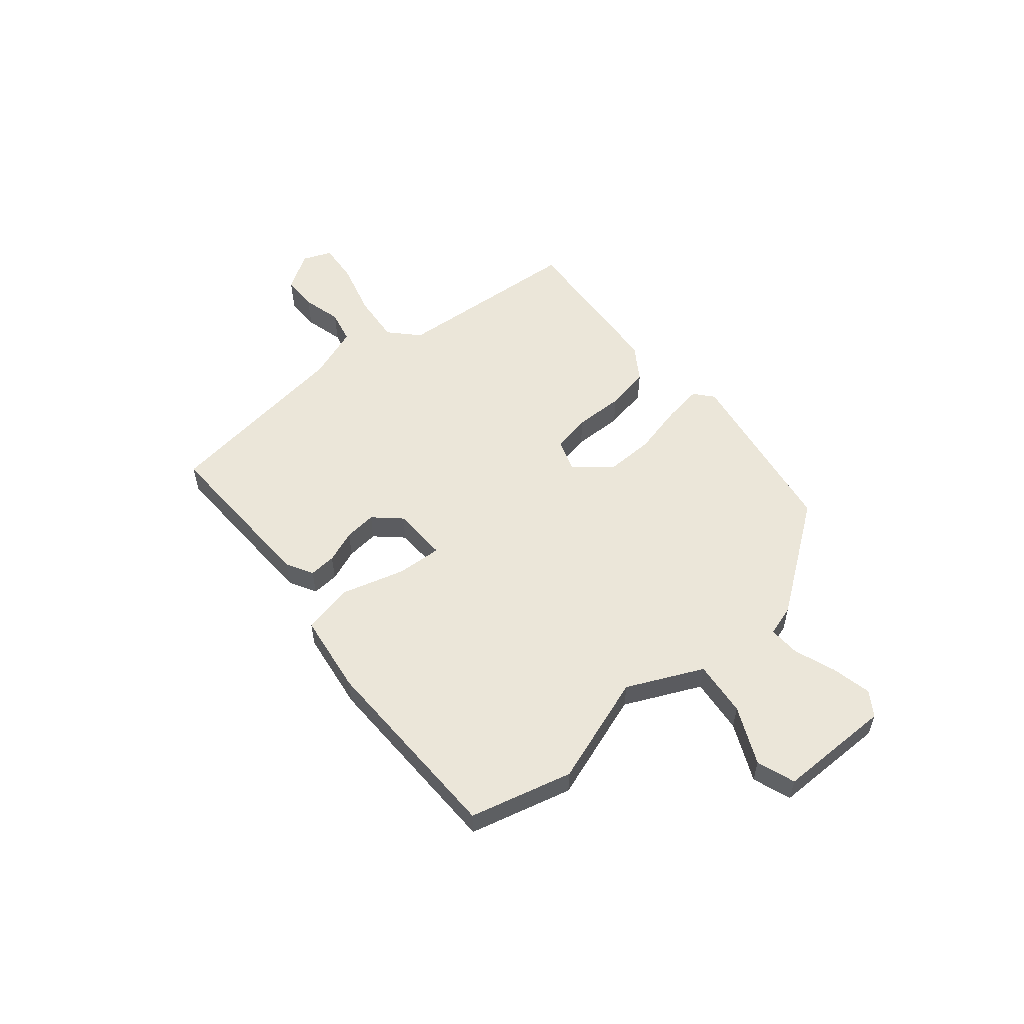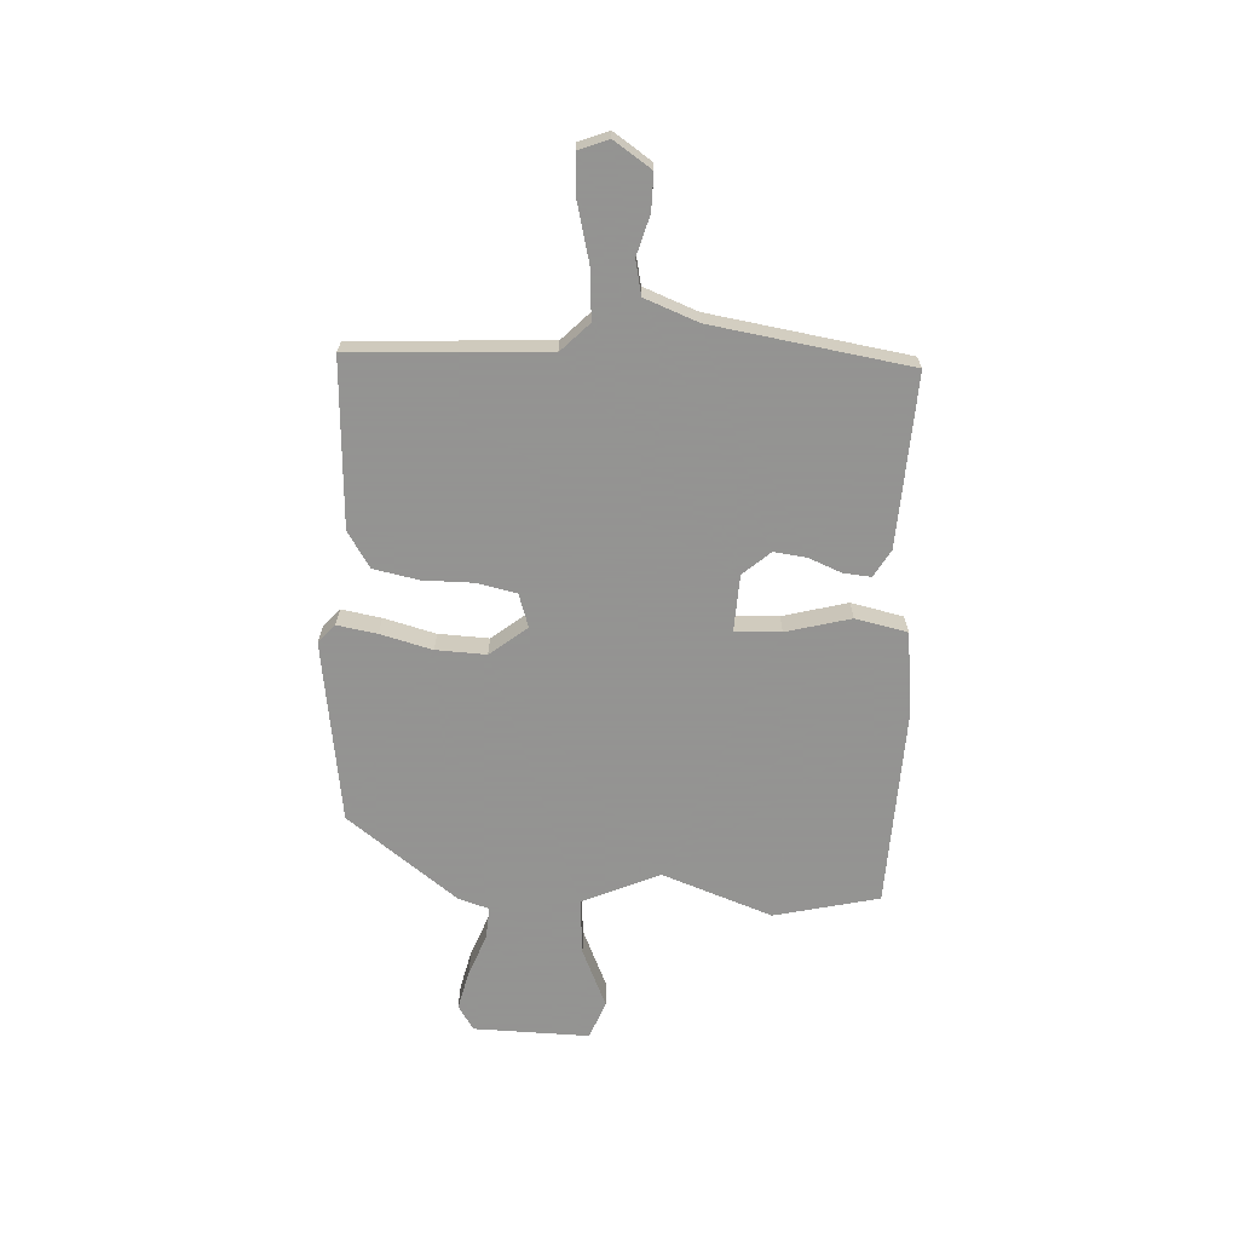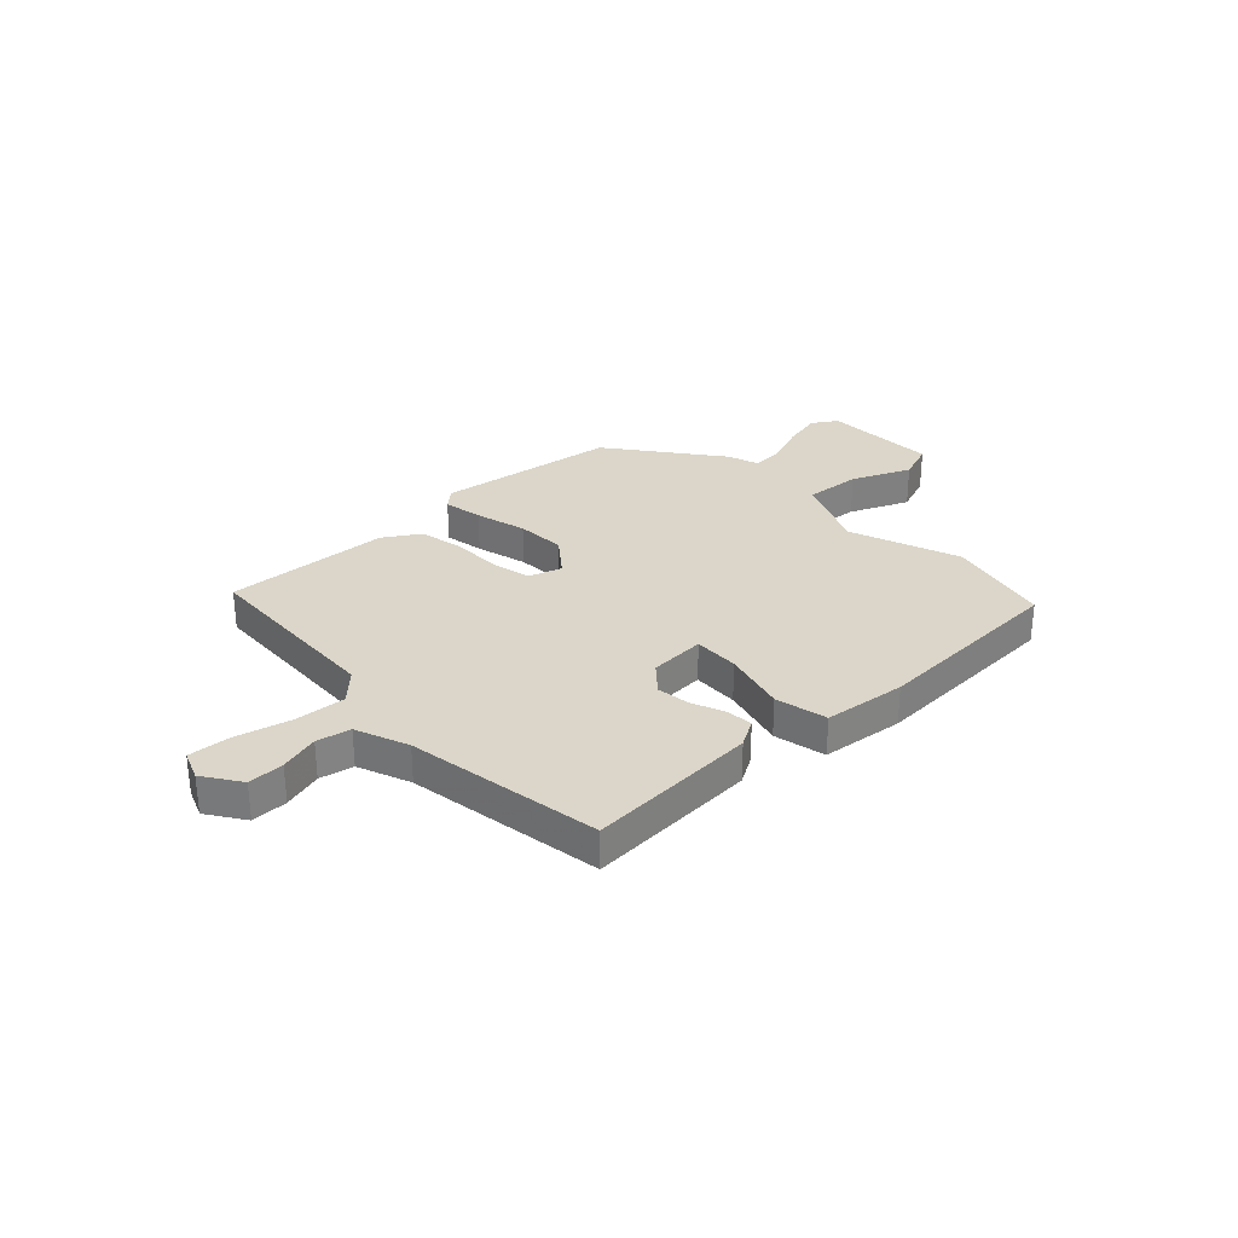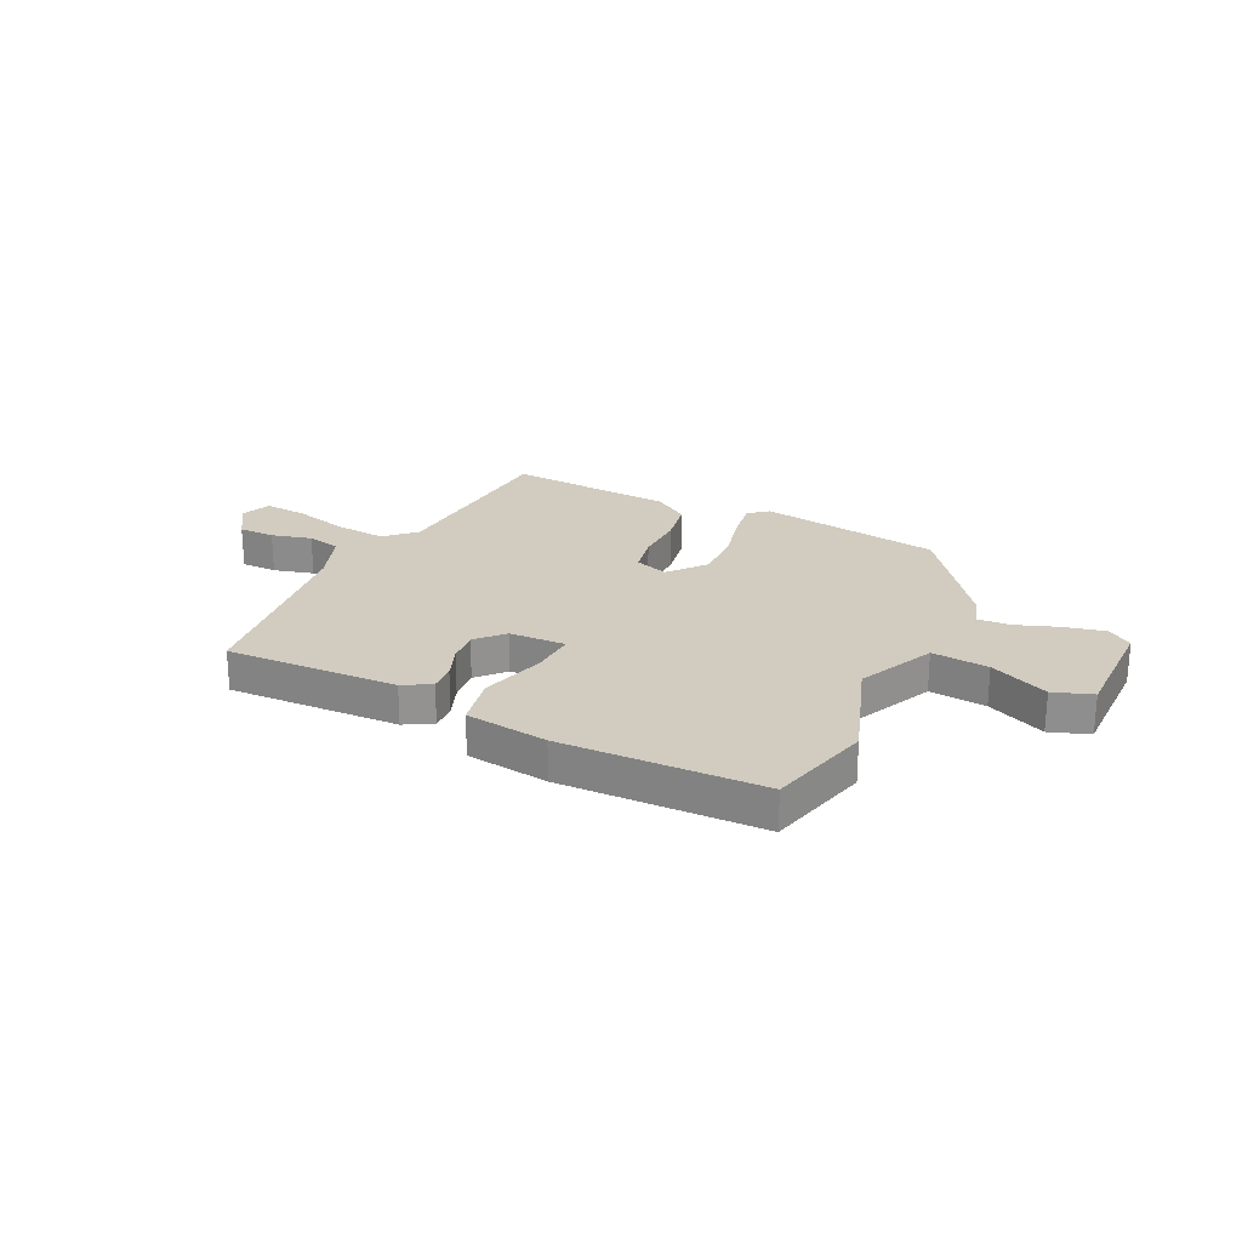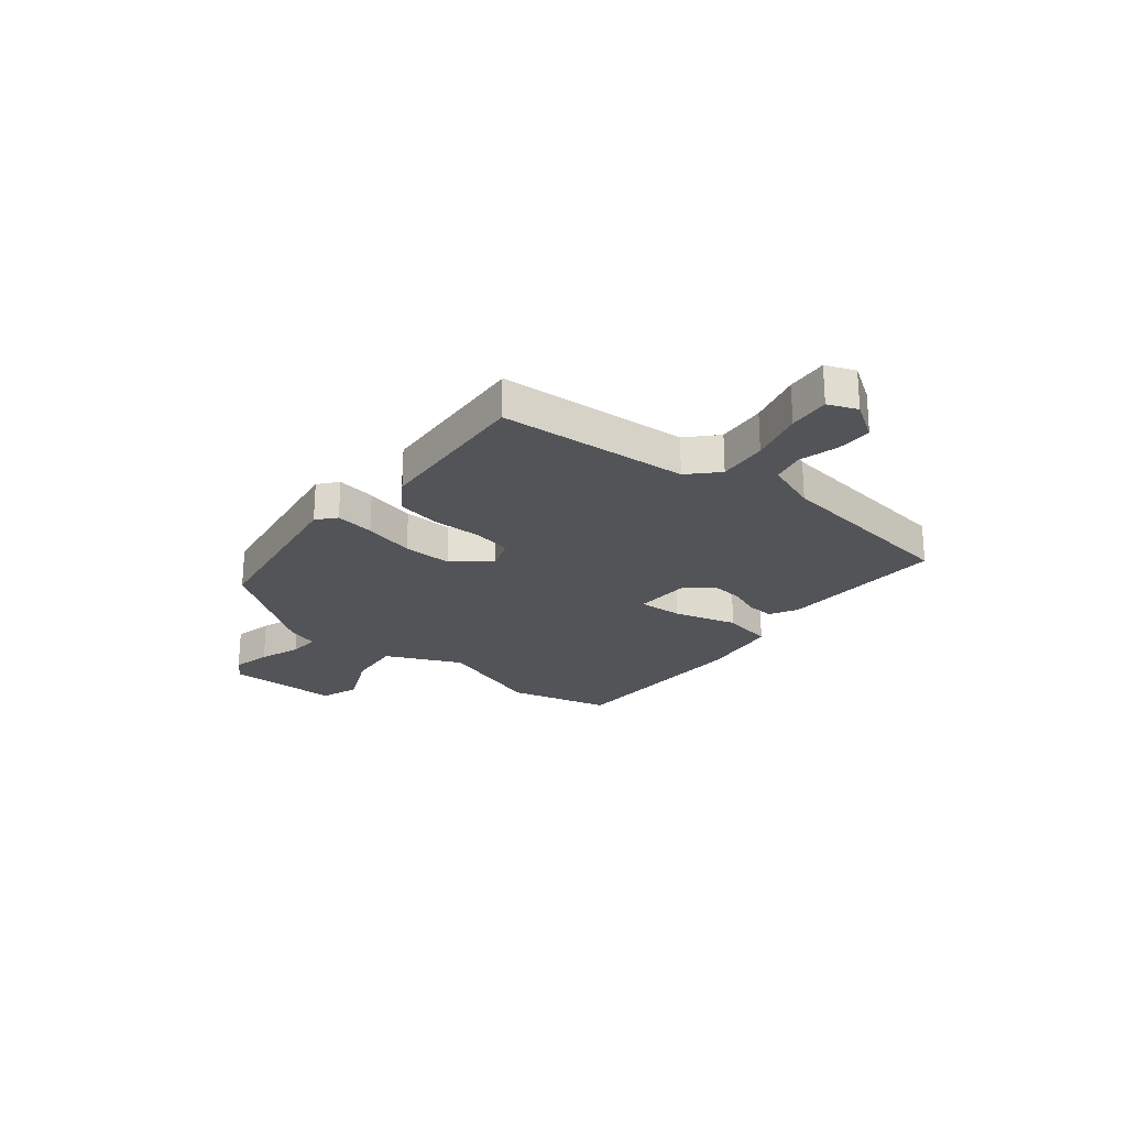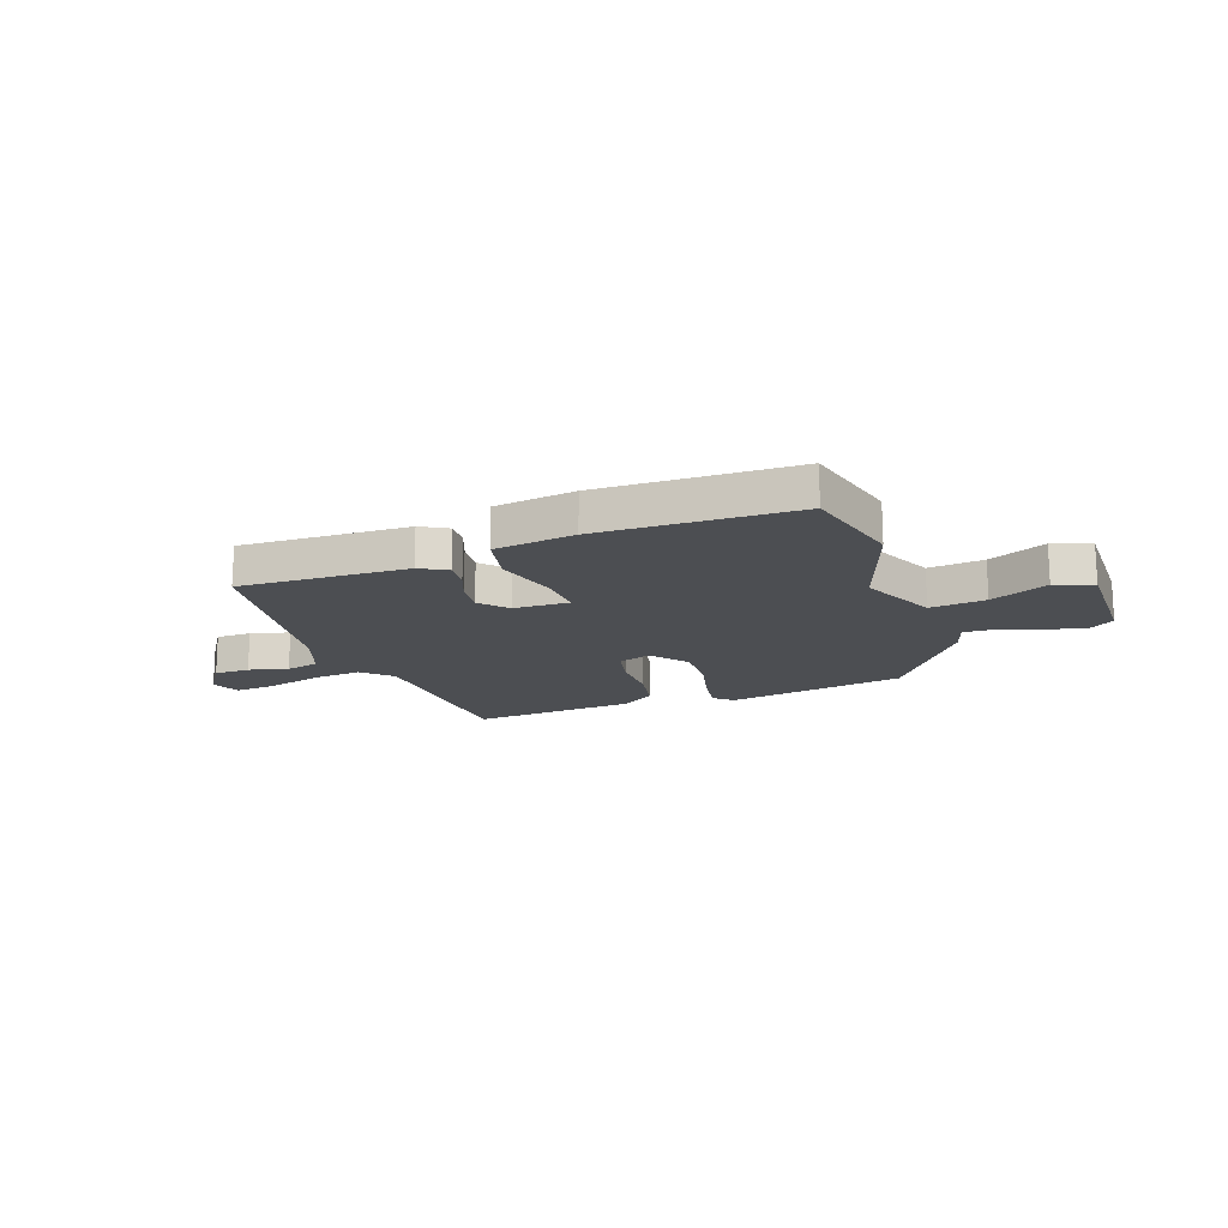
<metadata>
{"format":"obj","ext":"obj","renderer":"f3d","projection":"perspective","resolution":1024,"background":"white","views":[{"elev":55.1,"azim":50.7,"up":"+Y"},{"elev":-66.9,"azim":-93.6,"up":"+Y"},{"elev":30.1,"azim":-44.2,"up":"+Y"},{"elev":23.9,"azim":26.2,"up":"+Y"},{"elev":-23.5,"azim":-128.6,"up":"+Y"},{"elev":-16.8,"azim":20.0,"up":"+Y"}]}
</metadata>
<code>
v 0.394 0.07 -0.461
v 0.056 0.07 -0.513
v 0.021 0.07 -0.483
v 0.033 0.07 -0.409
v 0.057 0.07 -0.313
v 0.06 0.07 -0.22
v 0.005 0.07 -0.152
v -0.057 0.07 -0.173
v -0.072 0.07 -0.246
v -0.071 0.07 -0.34
v -0.087 0.07 -0.424
v -0.153 0.07 -0.467
v -0.462 0.07 -0.487
v -0.485 0.07 -0.127
v -0.538 0.07 -0.076
v -0.632 0.07 -0.084
v -0.735 0.07 -0.111
v -0.813 0.07 -0.117
v -0.835 0.07 -0.062
v -0.789 0.07 0.008
v -0.722 0.07 0.008
v -0.648 0.07 -0.012
v -0.585 0.07 0.002
v -0.548 0.07 0.101
v -0.495 0.07 0.467
v -0.176 0.07 0.454
v -0.125 0.07 0.425
v -0.129 0.07 0.374
v -0.153 0.07 0.313
v -0.16 0.07 0.252
v -0.115 0.07 0.202
v -0.01 0.07 0.198
v -0.014 0.07 0.283
v -0.047 0.07 0.402
v -0.027 0.07 0.499
v 0.126 0.07 0.519
v 0.498 0.07 0.509
v 0.546 0.07 0.315
v 0.474 0.07 0.109
v 0.539 0.07 -0.034
v 0.644 0.07 -0.024
v 0.753 0.07 0.025
v 0.825 0.07 -0.001
v 0.823 0.07 -0.217
v 0.777 0.07 -0.247
v 0.702 0.07 -0.23
v 0.624 0.07 -0.201
v 0.564 0.07 -0.198
v 0.546 0.07 -0.256
v 0.394 0 -0.461
v 0.056 0 -0.513
v 0.021 0 -0.483
v 0.033 0 -0.409
v 0.057 0 -0.313
v 0.06 0 -0.22
v 0.005 0 -0.152
v -0.057 0 -0.173
v -0.072 0 -0.246
v -0.071 0 -0.34
v -0.087 0 -0.424
v -0.153 0 -0.467
v -0.462 0 -0.487
v -0.485 0 -0.127
v -0.538 0 -0.076
v -0.632 0 -0.084
v -0.735 0 -0.111
v -0.813 0 -0.117
v -0.835 0 -0.062
v -0.789 0 0.008
v -0.722 0 0.008
v -0.648 0 -0.012
v -0.585 0 0.002
v -0.548 0 0.101
v -0.495 0 0.467
v -0.176 0 0.454
v -0.125 0 0.425
v -0.129 0 0.374
v -0.153 0 0.313
v -0.16 0 0.252
v -0.115 0 0.202
v -0.01 0 0.198
v -0.014 0 0.283
v -0.047 0 0.402
v -0.027 0 0.499
v 0.126 0 0.519
v 0.498 0 0.509
v 0.546 0 0.315
v 0.474 0 0.109
v 0.539 0 -0.034
v 0.644 0 -0.024
v 0.753 0 0.025
v 0.825 0 -0.001
v 0.823 0 -0.217
v 0.777 0 -0.247
v 0.702 0 -0.23
v 0.624 0 -0.201
v 0.564 0 -0.198
v 0.546 0 -0.256
f 3 4 5
f 2 3 5
f 1 2 5
f 49 1 5
f 48 49 5
f 45 46 47
f 44 45 47
f 43 44 47
f 42 43 47
f 41 42 47
f 40 41 47 48
f 48 5 6
f 40 48 6
f 39 40 6
f 37 38 39
f 36 37 39
f 35 36 39
f 34 35 39
f 33 34 39
f 32 33 39 6
f 27 28 29
f 26 27 29
f 25 26 29
f 24 25 29
f 23 24 29 30
f 20 21 22
f 19 20 22
f 18 19 22
f 17 18 22
f 16 17 22
f 15 16 22 23
f 23 30 31
f 15 23 31
f 14 15 31
f 13 14 31
f 12 13 31
f 11 12 31
f 10 11 31
f 9 10 31
f 31 32 6 7
f 8 9 31
f 7 8 31
f 54 53 52
f 54 52 51
f 54 51 50
f 54 50 98
f 54 98 97
f 96 95 94
f 96 94 93
f 96 93 92
f 96 92 91
f 96 91 90
f 97 96 90 89
f 55 54 97
f 55 97 89
f 55 89 88
f 88 87 86
f 88 86 85
f 88 85 84
f 88 84 83
f 88 83 82
f 55 88 82 81
f 78 77 76
f 78 76 75
f 78 75 74
f 78 74 73
f 79 78 73 72
f 71 70 69
f 71 69 68
f 71 68 67
f 71 67 66
f 71 66 65
f 72 71 65 64
f 80 79 72
f 80 72 64
f 80 64 63
f 80 63 62
f 80 62 61
f 80 61 60
f 80 60 59
f 80 59 58
f 56 55 81 80
f 80 58 57
f 80 57 56
f 1 50 51 2
f 2 51 52 3
f 3 52 53 4
f 4 53 54 5
f 5 54 55 6
f 6 55 56 7
f 7 56 57 8
f 8 57 58 9
f 9 58 59 10
f 10 59 60 11
f 11 60 61 12
f 12 61 62 13
f 13 62 63 14
f 14 63 64 15
f 15 64 65 16
f 16 65 66 17
f 17 66 67 18
f 18 67 68 19
f 19 68 69 20
f 20 69 70 21
f 21 70 71 22
f 22 71 72 23
f 23 72 73 24
f 24 73 74 25
f 25 74 75 26
f 26 75 76 27
f 27 76 77 28
f 28 77 78 29
f 29 78 79 30
f 30 79 80 31
f 31 80 81 32
f 32 81 82 33
f 33 82 83 34
f 34 83 84 35
f 35 84 85 36
f 36 85 86 37
f 37 86 87 38
f 38 87 88 39
f 39 88 89 40
f 40 89 90 41
f 41 90 91 42
f 42 91 92 43
f 43 92 93 44
f 44 93 94 45
f 45 94 95 46
f 46 95 96 47
f 47 96 97 48
f 48 97 98 49
f 49 98 50 1

</code>
